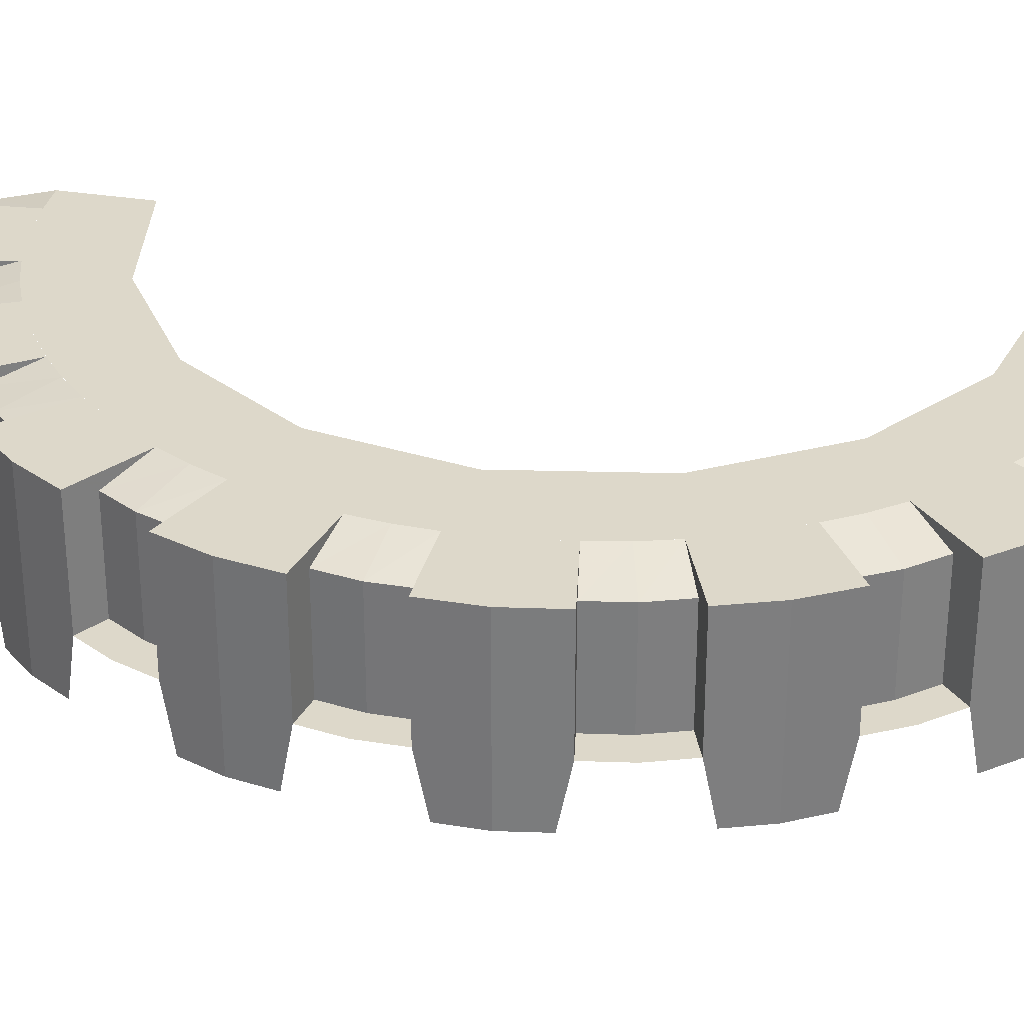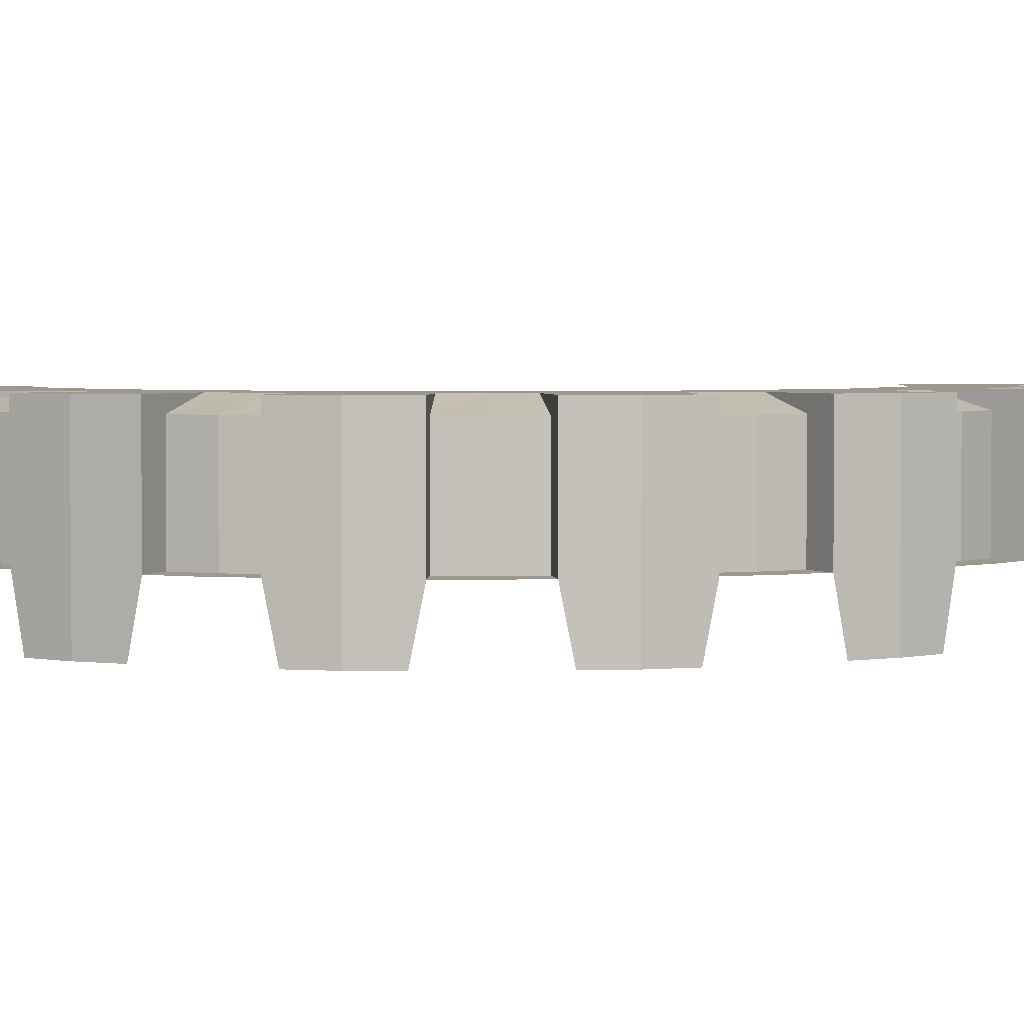
<metadata>
{"format":"obj","ext":"obj","renderer":"f3d","projection":"perspective","resolution":1024,"background":"white","views":[{"elev":31.0,"azim":103.4,"up":"+Z"},{"elev":3.0,"azim":82.2,"up":"+Z"}]}
</metadata>
<code>
v 0.1073 -1.321 0.075
v 0.1073 -1.321 0.375
v 0.09995 -1.241 0.34
v 0.09995 -1.241 0.075
v 0.1073 -1.321 0.375
v 0.08795 -1.112 0.375
v 0.09995 -1.241 0.34
v 0.2445 -1.308 -0.0726
v 0.2445 -1.308 0.375
v 0.1073 -1.321 0.375
v 0.1073 -1.321 0.075
v 0 -1.25 0.34
v 0 -1.25 0.075
v 0.09995 -1.241 0.075
v 0.09995 -1.241 0.34
v 0 -1.25 0.34
v 0.09995 -1.241 0.34
v 0.08795 -1.112 0.375
v 0 -1.116 0.375
v 0.2445 -1.308 0.375
v 0.205 -1.097 0.375
v 0.08795 -1.112 0.375
v 0.1073 -1.321 0.375
v 0.1073 -1.321 0.075
v 0.09995 -1.241 0.075
v 0 -1.25 0.075
v 0 -1.331 0.075
v 0.2445 -1.308 -0.075
v 0.2445 -1.308 -0.0726
v 0.1073 -1.321 0.075
v 0.1372 -1.318 -0.075
v 0.5772 -1.193 0.075
v 0.5772 -1.193 0.375
v 0.5415 -1.121 0.34
v 0.5415 -1.121 0.075
v 0.5772 -1.193 0.375
v 0.4835 -1.005 0.375
v 0.5415 -1.121 0.34
v 0.7005 -1.131 -0.0726
v 0.7005 -1.131 0.375
v 0.5772 -1.193 0.375
v 0.5772 -1.193 0.075
v 0.4516 -1.166 0.34
v 0.4516 -1.166 0.075
v 0.5415 -1.121 0.075
v 0.5415 -1.121 0.34
v 0.4516 -1.166 0.34
v 0.5415 -1.121 0.34
v 0.4835 -1.005 0.375
v 0.4031 -1.04 0.375
v 0.7005 -1.131 0.375
v 0.5872 -0.9485 0.375
v 0.4835 -1.005 0.375
v 0.5772 -1.193 0.375
v 0.5772 -1.193 0.075
v 0.5415 -1.121 0.075
v 0.4516 -1.166 0.075
v 0.4807 -1.241 0.075
v 0.7005 -1.131 -0.075
v 0.7005 -1.131 -0.0726
v 0.5772 -1.193 0.075
v 0.604 -1.179 -0.075
v 0.3552 -1.193 0.075
v 0.3552 -1.193 0.34
v 0.377 -1.27 0.375
v 0.377 -1.27 0.075
v 0.3552 -1.193 0.34
v 0.3196 -1.068 0.375
v 0.377 -1.27 0.375
v 0.377 -1.27 0.075
v 0.377 -1.27 0.375
v 0.2445 -1.308 0.375
v 0.2445 -1.308 -0.0726
v 0.3552 -1.193 0.34
v 0.3552 -1.193 0.075
v 0.4516 -1.166 0.075
v 0.4516 -1.166 0.34
v 0.4031 -1.04 0.375
v 0.3196 -1.068 0.375
v 0.3552 -1.193 0.34
v 0.4516 -1.166 0.34
v 0.377 -1.27 0.375
v 0.3196 -1.068 0.375
v 0.205 -1.097 0.375
v 0.2445 -1.308 0.375
v 0.4807 -1.241 0.075
v 0.4516 -1.166 0.075
v 0.3552 -1.193 0.075
v 0.377 -1.27 0.075
v 0.3482 -1.278 -0.075
v 0.377 -1.27 0.075
v 0.2445 -1.308 -0.0726
v 0.2445 -1.308 -0.075
v 0.9691 -0.9038 0.075
v 0.9691 -0.9038 0.375
v 0.91 -0.8498 0.34
v 0.91 -0.8498 0.075
v 0.9691 -0.9038 0.375
v 0.8139 -0.7622 0.375
v 0.91 -0.8498 0.34
v 1.062 -0.8019 -0.0726
v 1.062 -0.8019 0.375
v 0.9691 -0.9038 0.375
v 0.9691 -0.9038 0.075
v 0.8424 -0.924 0.34
v 0.8424 -0.924 0.075
v 0.91 -0.8498 0.075
v 0.91 -0.8498 0.34
v 0.8424 -0.924 0.34
v 0.91 -0.8498 0.34
v 0.8139 -0.7622 0.375
v 0.7517 -0.8246 0.375
v 1.062 -0.8019 0.375
v 0.8902 -0.6723 0.375
v 0.8139 -0.7622 0.375
v 0.9691 -0.9038 0.375
v 0.9691 -0.9038 0.075
v 0.91 -0.8498 0.075
v 0.8424 -0.924 0.075
v 0.8964 -0.9834 0.075
v 1.062 -0.8019 -0.075
v 1.062 -0.8019 -0.0726
v 0.9691 -0.9038 0.075
v 0.9893 -0.8815 -0.075
v 0.7622 -0.9845 0.075
v 0.7622 -0.9845 0.34
v 0.8105 -1.048 0.375
v 0.8105 -1.048 0.075
v 0.7622 -0.9845 0.34
v 0.6839 -0.8807 0.375
v 0.8105 -1.048 0.375
v 0.8105 -1.048 0.075
v 0.8105 -1.048 0.375
v 0.7005 -1.131 0.375
v 0.7005 -1.131 -0.0726
v 0.7622 -0.9845 0.34
v 0.7622 -0.9845 0.075
v 0.8424 -0.924 0.075
v 0.8424 -0.924 0.34
v 0.7517 -0.8246 0.375
v 0.6839 -0.8807 0.375
v 0.7622 -0.9845 0.34
v 0.8424 -0.924 0.34
v 0.8105 -1.048 0.375
v 0.6839 -0.8807 0.375
v 0.5872 -0.9485 0.375
v 0.7005 -1.131 0.375
v 0.8964 -0.9834 0.075
v 0.8424 -0.924 0.075
v 0.7622 -0.9845 0.075
v 0.8105 -1.048 0.075
v 0.7865 -1.066 -0.075
v 0.8105 -1.048 0.075
v 0.7005 -1.131 -0.0726
v 0.7005 -1.131 -0.075
v 1.23 -0.4926 0.075
v 1.23 -0.4926 0.375
v 1.155 -0.4637 0.34
v 1.155 -0.4637 0.075
v 1.23 -0.4926 0.375
v 1.034 -0.4168 0.375
v 1.155 -0.4637 0.34
v 1.28 -0.3641 -0.0726
v 1.28 -0.3641 0.375
v 1.23 -0.4926 0.375
v 1.23 -0.4926 0.075
v 1.119 -0.5573 0.34
v 1.119 -0.5573 0.075
v 1.155 -0.4637 0.075
v 1.155 -0.4637 0.34
v 1.119 -0.5573 0.34
v 1.155 -0.4637 0.34
v 1.034 -0.4168 0.375
v 0.9988 -0.4973 0.375
v 1.28 -0.3641 0.375
v 1.073 -0.3053 0.375
v 1.034 -0.4168 0.375
v 1.23 -0.4926 0.375
v 1.23 -0.4926 0.075
v 1.155 -0.4637 0.075
v 1.119 -0.5573 0.075
v 1.191 -0.5931 0.075
v 1.28 -0.3641 -0.075
v 1.28 -0.3641 -0.0726
v 1.23 -0.4926 0.075
v 1.241 -0.4647 -0.075
v 1.066 -0.6427 0.075
v 1.066 -0.6427 0.34
v 1.134 -0.6847 0.375
v 1.134 -0.6847 0.075
v 1.066 -0.6427 0.34
v 0.9559 -0.5742 0.375
v 1.134 -0.6847 0.375
v 1.134 -0.6847 0.075
v 1.134 -0.6847 0.375
v 1.062 -0.8019 0.375
v 1.062 -0.8019 -0.0726
v 1.066 -0.6427 0.34
v 1.066 -0.6427 0.075
v 1.119 -0.5573 0.075
v 1.119 -0.5573 0.34
v 0.9988 -0.4973 0.375
v 0.9559 -0.5742 0.375
v 1.066 -0.6427 0.34
v 1.119 -0.5573 0.34
v 1.134 -0.6847 0.375
v 0.9559 -0.5742 0.375
v 0.8902 -0.6723 0.375
v 1.062 -0.8019 0.375
v 1.191 -0.5931 0.075
v 1.119 -0.5573 0.075
v 1.066 -0.6427 0.075
v 1.134 -0.6847 0.075
v 1.119 -0.7103 -0.075
v 1.134 -0.6847 0.075
v 1.062 -0.8019 -0.0726
v 1.062 -0.8019 -0.075
v 1.325 -0.015 0.075
v 1.325 -0.015 0.375
v 1.245 -0.015 0.34
v 1.245 -0.015 0.075
v 1.325 -0.015 0.375
v 1.115 -0.015 0.375
v 1.245 -0.015 0.34
v 1.325 0.1228 -0.0726
v 1.325 0.1228 0.375
v 1.325 -0.015 0.375
v 1.325 -0.015 0.075
v 1.245 -0.1153 0.34
v 1.245 -0.1153 0.075
v 1.245 -0.015 0.075
v 1.245 -0.015 0.34
v 1.245 -0.1153 0.34
v 1.245 -0.015 0.34
v 1.115 -0.015 0.375
v 1.111 -0.1029 0.375
v 1.325 0.1228 0.375
v 1.111 0.1029 0.375
v 1.115 -0.015 0.375
v 1.325 -0.015 0.375
v 1.325 -0.015 0.075
v 1.245 -0.015 0.075
v 1.245 -0.1153 0.075
v 1.325 -0.1228 0.075
v 1.325 0.1228 -0.075
v 1.325 0.1228 -0.0726
v 1.325 -0.015 0.075
v 1.325 0.015 -0.075
v 1.227 -0.214 0.075
v 1.227 -0.214 0.34
v 1.305 -0.2287 0.375
v 1.305 -0.2287 0.075
v 1.227 -0.214 0.34
v 1.099 -0.1902 0.375
v 1.305 -0.2287 0.375
v 1.305 -0.2287 0.075
v 1.305 -0.2287 0.375
v 1.28 -0.3641 0.375
v 1.28 -0.3641 -0.0726
v 1.227 -0.214 0.34
v 1.227 -0.214 0.075
v 1.245 -0.1153 0.075
v 1.245 -0.1153 0.34
v 1.111 -0.1029 0.375
v 1.099 -0.1902 0.375
v 1.227 -0.214 0.34
v 1.245 -0.1153 0.34
v 1.305 -0.2287 0.375
v 1.099 -0.1902 0.375
v 1.073 -0.3053 0.375
v 1.28 -0.3641 0.375
v 1.325 -0.1228 0.075
v 1.245 -0.1153 0.075
v 1.227 -0.214 0.075
v 1.305 -0.2287 0.075
v 1.3 -0.2582 -0.075
v 1.305 -0.2287 0.075
v 1.28 -0.3641 -0.0726
v 1.28 -0.3641 -0.075
v 1.241 0.4647 0.075
v 1.241 0.4647 0.375
v 1.166 0.4358 0.34
v 1.166 0.4358 0.075
v 1.241 0.4647 0.375
v 1.045 0.3888 0.375
v 1.166 0.4358 0.34
v 1.191 0.5931 -0.0726
v 1.191 0.5931 0.375
v 1.241 0.4647 0.375
v 1.241 0.4647 0.075
v 1.203 0.3422 0.34
v 1.203 0.3422 0.075
v 1.166 0.4358 0.075
v 1.166 0.4358 0.34
v 1.203 0.3422 0.34
v 1.166 0.4358 0.34
v 1.045 0.3888 0.375
v 1.073 0.3054 0.375
v 1.191 0.5931 0.375
v 0.9986 0.4973 0.375
v 1.045 0.3888 0.375
v 1.241 0.4647 0.375
v 1.241 0.4647 0.075
v 1.166 0.4358 0.075
v 1.203 0.3422 0.075
v 1.28 0.3641 0.075
v 1.191 0.5931 -0.075
v 1.191 0.5931 -0.0726
v 1.241 0.4647 0.075
v 1.23 0.4926 -0.075
v 1.221 0.2435 0.075
v 1.221 0.2435 0.34
v 1.3 0.2582 0.375
v 1.3 0.2582 0.075
v 1.221 0.2435 0.34
v 1.093 0.2197 0.375
v 1.3 0.2582 0.375
v 1.3 0.2582 0.075
v 1.3 0.2582 0.375
v 1.325 0.1228 0.375
v 1.325 0.1228 -0.0726
v 1.221 0.2435 0.34
v 1.221 0.2435 0.075
v 1.203 0.3422 0.075
v 1.203 0.3422 0.34
v 1.073 0.3054 0.375
v 1.093 0.2197 0.375
v 1.221 0.2435 0.34
v 1.203 0.3422 0.34
v 1.3 0.2582 0.375
v 1.093 0.2197 0.375
v 1.111 0.1029 0.375
v 1.325 0.1228 0.375
v 1.28 0.3641 0.075
v 1.203 0.3422 0.075
v 1.221 0.2435 0.075
v 1.3 0.2582 0.075
v 1.305 0.2287 -0.075
v 1.3 0.2582 0.075
v 1.325 0.1228 -0.0726
v 1.325 0.1228 -0.075
v 0.9893 0.8815 0.075
v 0.9893 0.8815 0.375
v 0.9302 0.8276 0.34
v 0.9302 0.8276 0.075
v 0.9893 0.8815 0.375
v 0.8341 0.7401 0.375
v 0.9302 0.8276 0.34
v 0.8964 0.9834 -0.0726
v 0.8964 0.9834 0.375
v 0.9893 0.8815 0.375
v 0.9893 0.8815 0.075
v 0.9978 0.7535 0.34
v 0.9978 0.7535 0.075
v 0.9302 0.8276 0.075
v 0.9302 0.8276 0.34
v 0.9978 0.7535 0.34
v 0.9302 0.8276 0.34
v 0.8341 0.7401 0.375
v 0.8904 0.6724 0.375
v 0.8964 0.9834 0.375
v 0.7516 0.8244 0.375
v 0.8341 0.7401 0.375
v 0.9893 0.8815 0.375
v 0.9893 0.8815 0.075
v 0.9302 0.8276 0.075
v 0.9978 0.7535 0.075
v 1.062 0.8019 0.075
v 0.8964 0.9834 -0.075
v 0.8964 0.9834 -0.0726
v 0.9893 0.8815 0.075
v 0.9691 0.9038 -0.075
v 1.051 0.6682 0.075
v 1.051 0.6682 0.34
v 1.119 0.7103 0.375
v 1.119 0.7103 0.075
v 1.051 0.6682 0.34
v 0.9401 0.5998 0.375
v 1.119 0.7103 0.375
v 1.119 0.7103 0.075
v 1.119 0.7103 0.375
v 1.191 0.5931 0.375
v 1.191 0.5931 -0.0726
v 1.051 0.6682 0.34
v 1.051 0.6682 0.075
v 0.9978 0.7535 0.075
v 0.9978 0.7535 0.34
v 0.8904 0.6724 0.375
v 0.9401 0.5998 0.375
v 1.051 0.6682 0.34
v 0.9978 0.7535 0.34
v 1.119 0.7103 0.375
v 0.9401 0.5998 0.375
v 0.9986 0.4973 0.375
v 1.191 0.5931 0.375
v 1.062 0.8019 0.075
v 0.9978 0.7535 0.075
v 1.051 0.6682 0.075
v 1.119 0.7103 0.075
v 1.134 0.6847 -0.075
v 1.119 0.7103 0.075
v 1.191 0.5931 -0.0726
v 1.191 0.5931 -0.075
v 0.604 1.179 0.075
v 0.604 1.179 0.375
v 0.5684 1.108 0.34
v 0.5684 1.108 0.075
v 0.604 1.179 0.375
v 0.5104 0.9914 0.375
v 0.5684 1.108 0.34
v 0.4807 1.241 -0.0726
v 0.4807 1.241 0.375
v 0.604 1.179 0.375
v 0.604 1.179 0.075
v 0.6582 1.063 0.34
v 0.6582 1.063 0.075
v 0.5684 1.108 0.075
v 0.5684 1.108 0.34
v 0.6582 1.063 0.34
v 0.5684 1.108 0.34
v 0.5104 0.9914 0.375
v 0.5874 0.9486 0.375
v 0.4807 1.241 0.375
v 0.403 1.04 0.375
v 0.5104 0.9914 0.375
v 0.604 1.179 0.375
v 0.604 1.179 0.075
v 0.5684 1.108 0.075
v 0.6582 1.063 0.075
v 0.7005 1.131 0.075
v 0.4807 1.241 -0.075
v 0.4807 1.241 -0.0726
v 0.604 1.179 0.075
v 0.5772 1.193 -0.075
v 0.7383 1.003 0.075
v 0.7383 1.003 0.34
v 0.7865 1.066 0.375
v 0.7865 1.066 0.075
v 0.7383 1.003 0.34
v 0.66 0.8989 0.375
v 0.7865 1.066 0.375
v 0.7865 1.066 0.075
v 0.7865 1.066 0.375
v 0.8964 0.9834 0.375
v 0.8964 0.9834 -0.0726
v 0.7383 1.003 0.34
v 0.7383 1.003 0.075
v 0.6582 1.063 0.075
v 0.6582 1.063 0.34
v 0.5874 0.9486 0.375
v 0.66 0.8989 0.375
v 0.7383 1.003 0.34
v 0.6582 1.063 0.34
v 0.7865 1.066 0.375
v 0.66 0.8989 0.375
v 0.7516 0.8244 0.375
v 0.8964 0.9834 0.375
v 0.7005 1.131 0.075
v 0.6582 1.063 0.075
v 0.7383 1.003 0.075
v 0.7865 1.066 0.075
v 0.8105 1.048 -0.075
v 0.7865 1.066 0.075
v 0.8964 0.9834 -0.0726
v 0.8964 0.9834 -0.075
v 0.1372 1.318 0.075
v 0.1372 1.318 0.375
v 0.1298 1.238 0.34
v 0.1298 1.238 0.075
v 0.1372 1.318 0.375
v 0.1178 1.109 0.375
v 0.1298 1.238 0.34
v 0 1.331 -0.0726
v 0 1.331 0.375
v 0.1372 1.318 0.375
v 0.1372 1.318 0.075
v 0.2298 1.229 0.34
v 0.2298 1.229 0.075
v 0.1298 1.238 0.075
v 0.1298 1.238 0.34
v 0.2298 1.229 0.34
v 0.1298 1.238 0.34
v 0.1178 1.109 0.375
v 0.205 1.097 0.375
v 0 1.331 0.375
v 0 1.116 0.375
v 0.1178 1.109 0.375
v 0.1372 1.318 0.375
v 0.1372 1.318 0.075
v 0.1298 1.238 0.075
v 0.2298 1.229 0.075
v 0.2445 1.308 0.075
v 0 1.331 -0.075
v 0 1.331 -0.0726
v 0.1372 1.318 0.075
v 0.1073 1.321 -0.075
v 0.3263 1.202 0.075
v 0.3263 1.202 0.34
v 0.3482 1.278 0.375
v 0.3482 1.278 0.075
v 0.3263 1.202 0.34
v 0.2907 1.077 0.375
v 0.3482 1.278 0.375
v 0.3482 1.278 0.075
v 0.3482 1.278 0.375
v 0.4807 1.241 0.375
v 0.4807 1.241 -0.0726
v 0.3263 1.202 0.34
v 0.3263 1.202 0.075
v 0.2298 1.229 0.075
v 0.2298 1.229 0.34
v 0.205 1.097 0.375
v 0.2907 1.077 0.375
v 0.3263 1.202 0.34
v 0.2298 1.229 0.34
v 0.3482 1.278 0.375
v 0.2907 1.077 0.375
v 0.403 1.04 0.375
v 0.4807 1.241 0.375
v 0.2445 1.308 0.075
v 0.2298 1.229 0.075
v 0.3263 1.202 0.075
v 0.3482 1.278 0.075
v 0.377 1.27 -0.075
v 0.3482 1.278 0.075
v 0.4807 1.241 -0.0726
v 0.4807 1.241 -0.075
v 0.205 -1.097 0.375
v 0 -0.9 0.375
v 0 -1.116 0.375
v 0.088 -1.111 0.375
v 0.403 -1.04 0.375
v 0 -0.9 0.375
v 0.205 -1.097 0.375
v 0.3195 -1.069 0.375
v 0.4835 -1.005 0.375
v 0.3444 -0.8315 0.375
v 0 -0.9 0.375
v 0.403 -1.04 0.375
v 0.684 -0.8805 0.375
v 0.3444 -0.8315 0.375
v 0.4835 -1.005 0.375
v 0.587 -0.9485 0.375
v 0.6364 -0.6364 0.375
v 0.3444 -0.8315 0.375
v 0.684 -0.8805 0.375
v 0.7515 -0.8245 0.375
v 0.89 -0.6725 0.375
v 0.6364 -0.6364 0.375
v 0.7515 -0.8245 0.375
v 0.814 -0.762 0.375
v 0.999 -0.4975 0.375
v 0.6364 -0.6364 0.375
v 0.89 -0.6725 0.375
v 0.956 -0.574 0.375
v 1.034 -0.417 0.375
v 0.8315 -0.3444 0.375
v 0.6364 -0.6364 0.375
v 0.999 -0.4975 0.375
v 1.099 -0.19 0.375
v 0.8315 -0.3444 0.375
v 1.034 -0.417 0.375
v 1.073 -0.3055 0.375
v 0.9 0 0.375
v 0.8315 -0.3444 0.375
v 1.099 -0.19 0.375
v 1.111 -0.103 0.375
v 1.111 0.103 0.375
v 0.9 0 0.375
v 1.111 -0.103 0.375
v 1.115 -0.015 0.375
v 1.073 0.3055 0.375
v 0.9 0 0.375
v 1.111 0.103 0.375
v 1.093 0.2195 0.375
v 0.8315 0.3444 0.375
v 0.9 0 0.375
v 1.073 0.3055 0.375
v 1.045 0.389 0.375
v 0.94 0.5995 0.375
v 0.8315 0.3444 0.375
v 1.045 0.389 0.375
v 0.9985 0.4975 0.375
v 0.834 0.74 0.375
v 0.8315 0.3444 0.375
v 0.94 0.5995 0.375
v 0.8905 0.6725 0.375
v 0.7515 0.8245 0.375
v 0.6364 0.6364 0.375
v 0.8315 0.3444 0.375
v 0.834 0.74 0.375
v 0.5875 0.9485 0.375
v 0.6364 0.6364 0.375
v 0.7515 0.8245 0.375
v 0.66 0.899 0.375
v 0.3444 0.8315 0.375
v 0.6364 0.6364 0.375
v 0.5875 0.9485 0.375
v 0.5105 0.9915 0.375
v 0.2905 1.077 0.375
v 0.3444 0.8315 0.375
v 0.5105 0.9915 0.375
v 0.403 1.04 0.375
v 0.118 1.109 0.375
v 0.3444 0.8315 0.375
v 0.2905 1.077 0.375
v 0.205 1.097 0.375
v 0 1.115 0.375
v 0 0.9 0.375
v 0.3444 0.8315 0.375
v 0.118 1.109 0.375
g mesh7169338
f 1 2 3
f 3 4 1
f 5 6 7
f 8 9 10
f 10 11 8
f 12 13 14
f 14 15 12
f 16 17 18
f 18 19 16
f 20 21 22
f 22 23 20
f 24 25 26
f 26 27 24
f 28 29 30
f 30 31 28
f 32 33 34
f 34 35 32
f 36 37 38
f 39 40 41
f 41 42 39
f 43 44 45
f 45 46 43
f 47 48 49
f 49 50 47
f 51 52 53
f 53 54 51
f 55 56 57
f 57 58 55
f 59 60 61
f 61 62 59
f 63 64 65
f 65 66 63
f 67 68 69
f 70 71 72
f 72 73 70
f 74 75 76
f 76 77 74
f 78 79 80
f 80 81 78
f 82 83 84
f 84 85 82
f 86 87 88
f 88 89 86
f 90 91 92
f 92 93 90
f 94 95 96
f 96 97 94
f 98 99 100
f 101 102 103
f 103 104 101
f 105 106 107
f 107 108 105
f 109 110 111
f 111 112 109
f 113 114 115
f 115 116 113
f 117 118 119
f 119 120 117
f 121 122 123
f 123 124 121
f 125 126 127
f 127 128 125
f 129 130 131
f 132 133 134
f 134 135 132
f 136 137 138
f 138 139 136
f 140 141 142
f 142 143 140
f 144 145 146
f 146 147 144
f 148 149 150
f 150 151 148
f 152 153 154
f 154 155 152
f 156 157 158
f 158 159 156
f 160 161 162
f 163 164 165
f 165 166 163
f 167 168 169
f 169 170 167
f 171 172 173
f 173 174 171
f 175 176 177
f 177 178 175
f 179 180 181
f 181 182 179
f 183 184 185
f 185 186 183
f 187 188 189
f 189 190 187
f 191 192 193
f 194 195 196
f 196 197 194
f 198 199 200
f 200 201 198
f 202 203 204
f 204 205 202
f 206 207 208
f 208 209 206
f 210 211 212
f 212 213 210
f 214 215 216
f 216 217 214
f 218 219 220
f 220 221 218
f 222 223 224
f 225 226 227
f 227 228 225
f 229 230 231
f 231 232 229
f 233 234 235
f 235 236 233
f 237 238 239
f 239 240 237
f 241 242 243
f 243 244 241
f 245 246 247
f 247 248 245
f 249 250 251
f 251 252 249
f 253 254 255
f 256 257 258
f 258 259 256
f 260 261 262
f 262 263 260
f 264 265 266
f 266 267 264
f 268 269 270
f 270 271 268
f 272 273 274
f 274 275 272
f 276 277 278
f 278 279 276
f 280 281 282
f 282 283 280
f 284 285 286
f 287 288 289
f 289 290 287
f 291 292 293
f 293 294 291
f 295 296 297
f 297 298 295
f 299 300 301
f 301 302 299
f 303 304 305
f 305 306 303
f 307 308 309
f 309 310 307
f 311 312 313
f 313 314 311
f 315 316 317
f 318 319 320
f 320 321 318
f 322 323 324
f 324 325 322
f 326 327 328
f 328 329 326
f 330 331 332
f 332 333 330
f 334 335 336
f 336 337 334
f 338 339 340
f 340 341 338
f 342 343 344
f 344 345 342
f 346 347 348
f 349 350 351
f 351 352 349
f 353 354 355
f 355 356 353
f 357 358 359
f 359 360 357
f 361 362 363
f 363 364 361
f 365 366 367
f 367 368 365
f 369 370 371
f 371 372 369
f 373 374 375
f 375 376 373
f 377 378 379
f 380 381 382
f 382 383 380
f 384 385 386
f 386 387 384
f 388 389 390
f 390 391 388
f 392 393 394
f 394 395 392
f 396 397 398
f 398 399 396
f 400 401 402
f 402 403 400
f 404 405 406
f 406 407 404
f 408 409 410
f 411 412 413
f 413 414 411
f 415 416 417
f 417 418 415
f 419 420 421
f 421 422 419
f 423 424 425
f 425 426 423
f 427 428 429
f 429 430 427
f 431 432 433
f 433 434 431
f 435 436 437
f 437 438 435
f 439 440 441
f 442 443 444
f 444 445 442
f 446 447 448
f 448 449 446
f 450 451 452
f 452 453 450
f 454 455 456
f 456 457 454
f 458 459 460
f 460 461 458
f 462 463 464
f 464 465 462
f 466 467 468
f 468 469 466
f 470 471 472
f 473 474 475
f 475 476 473
f 477 478 479
f 479 480 477
f 481 482 483
f 483 484 481
f 485 486 487
f 487 488 485
f 489 490 491
f 491 492 489
f 493 494 495
f 495 496 493
f 497 498 499
f 499 500 497
f 501 502 503
f 504 505 506
f 506 507 504
f 508 509 510
f 510 511 508
f 512 513 514
f 514 515 512
f 516 517 518
f 518 519 516
f 520 521 522
f 522 523 520
f 524 525 526
f 526 527 524
f 528 529 530
f 530 531 528
f 532 533 534
f 534 535 532
f 536 537 538
f 538 539 536
f 540 541 542
f 542 543 540
f 544 545 546
f 546 547 544
f 548 549 550
f 550 551 548
f 552 553 554
f 554 555 552
f 556 557 558
f 558 559 556
f 560 561 562
f 562 563 560
f 564 565 566
f 566 567 564
f 568 569 570
f 570 571 568
f 572 573 574
f 574 575 572
f 576 577 578
f 578 579 576
f 580 581 582
f 582 583 580
f 584 585 586
f 586 587 584
f 588 589 590
f 590 591 588
f 592 593 594
f 594 595 592
f 596 597 598
f 598 599 596
f 600 601 602
f 602 603 600
f 604 605 606
f 606 607 604
f 608 609 610
f 610 611 608

</code>
